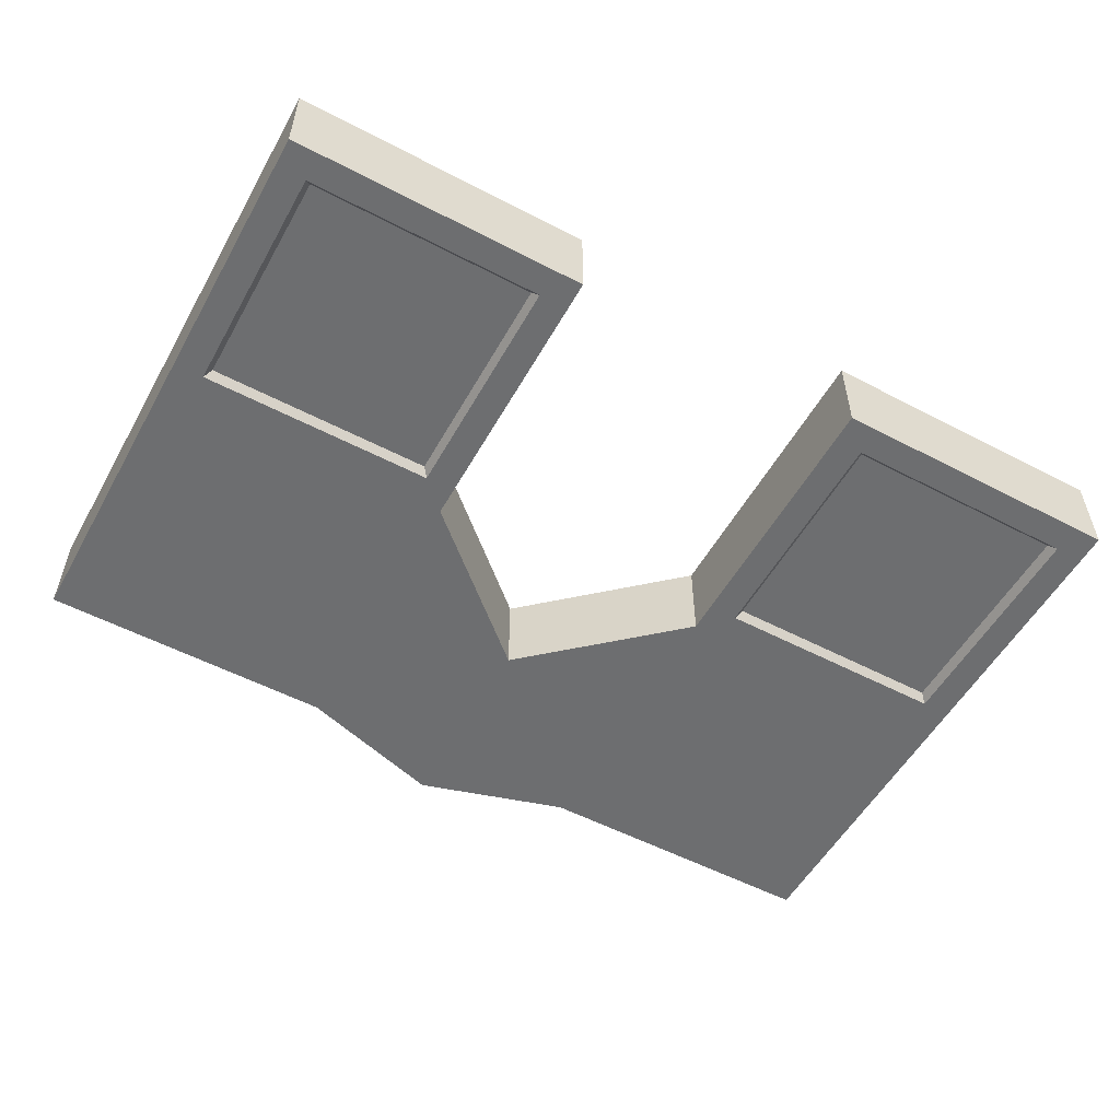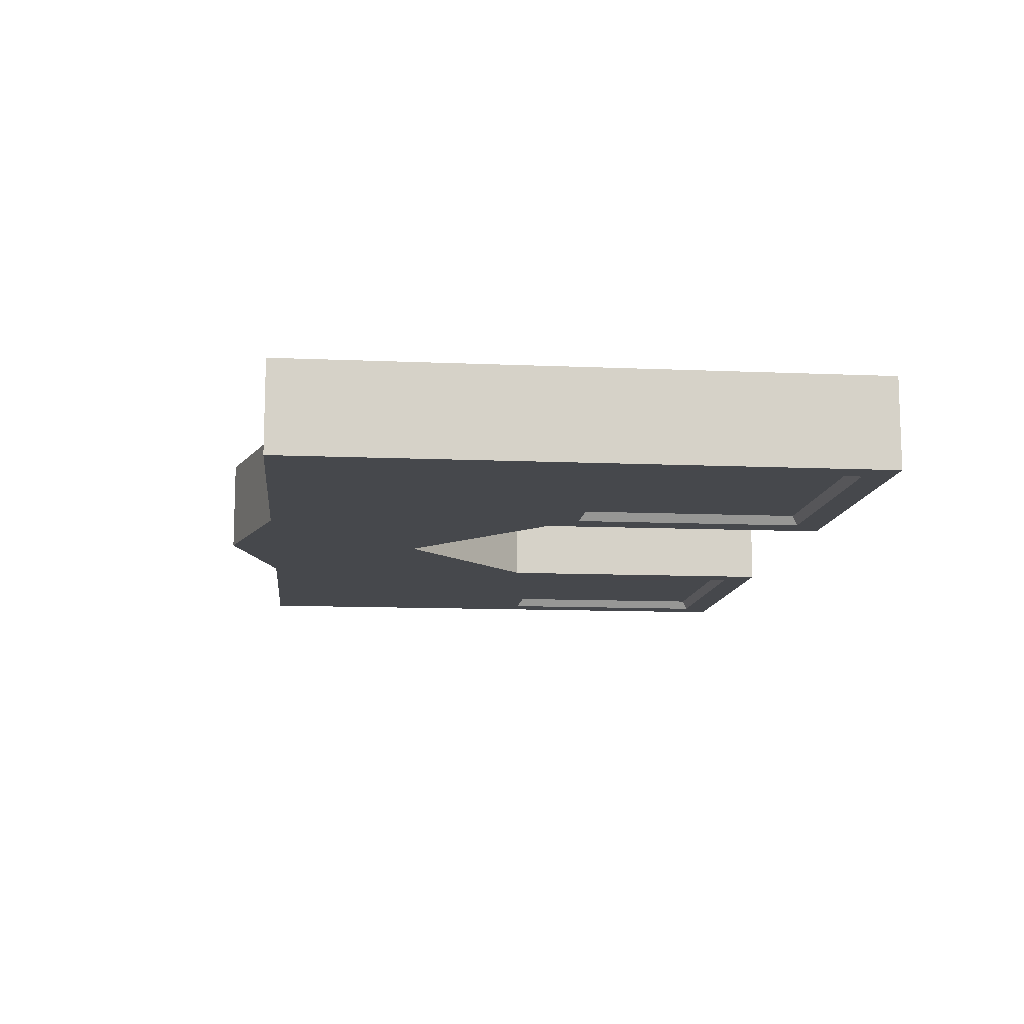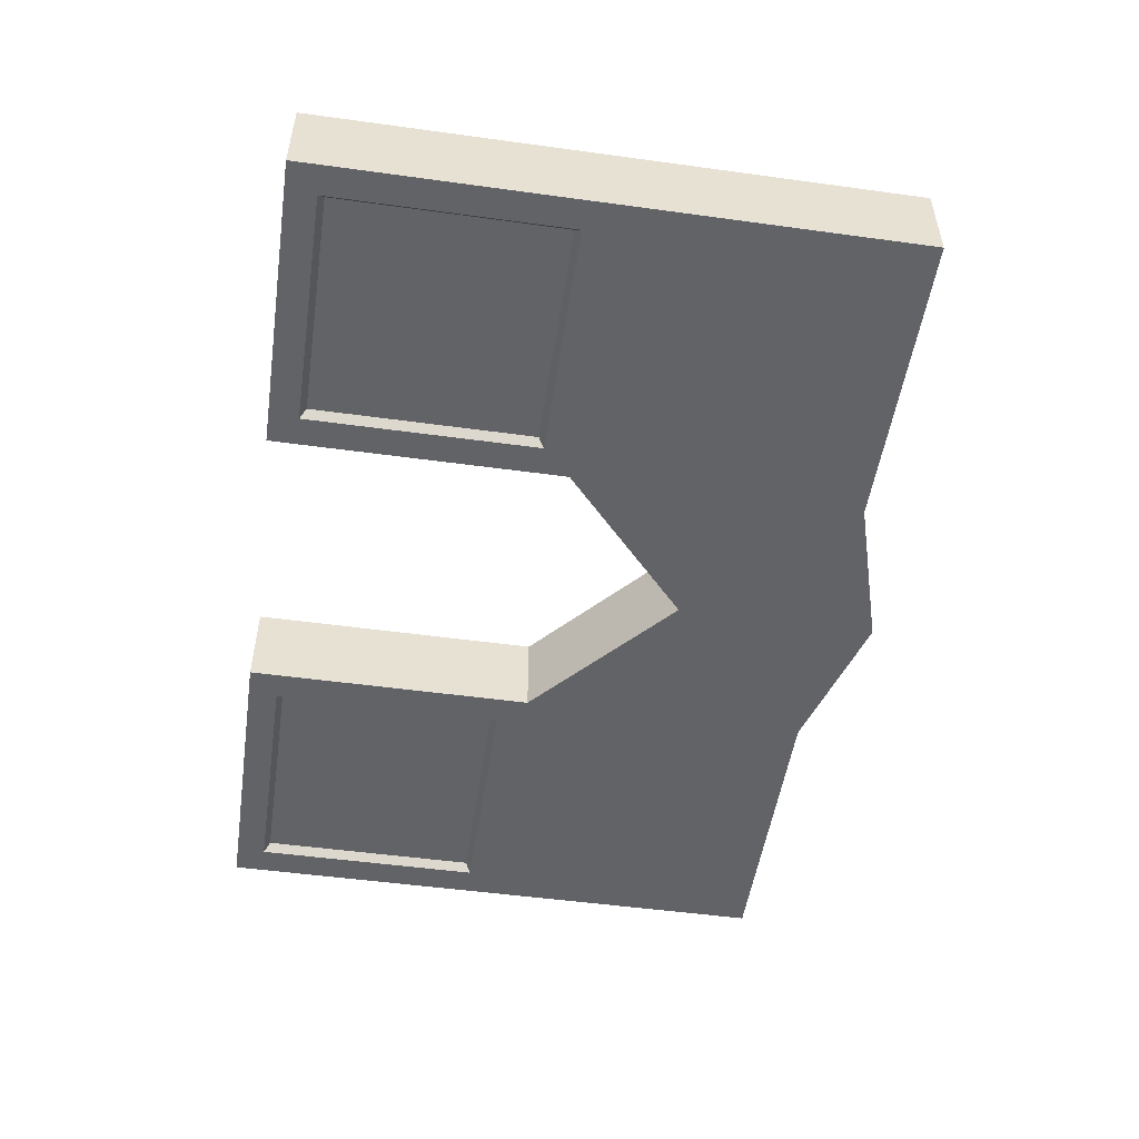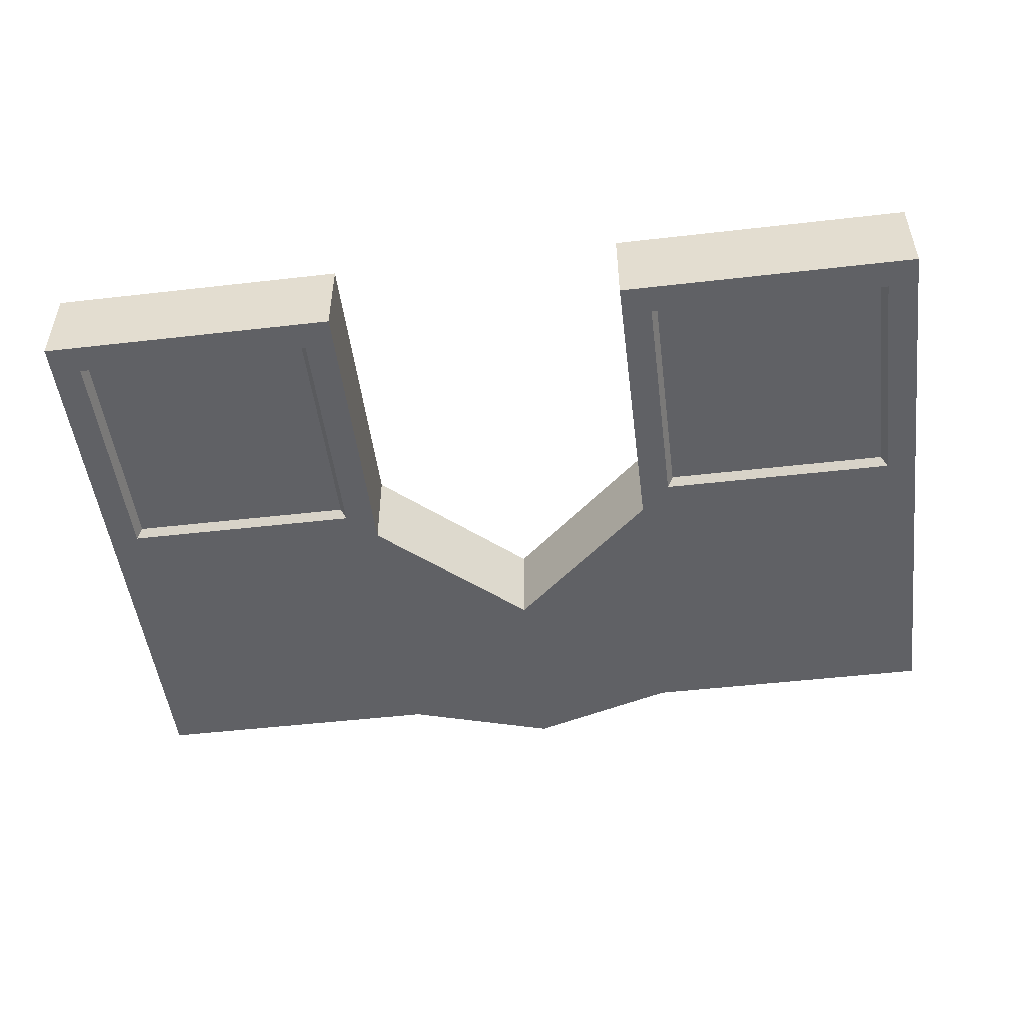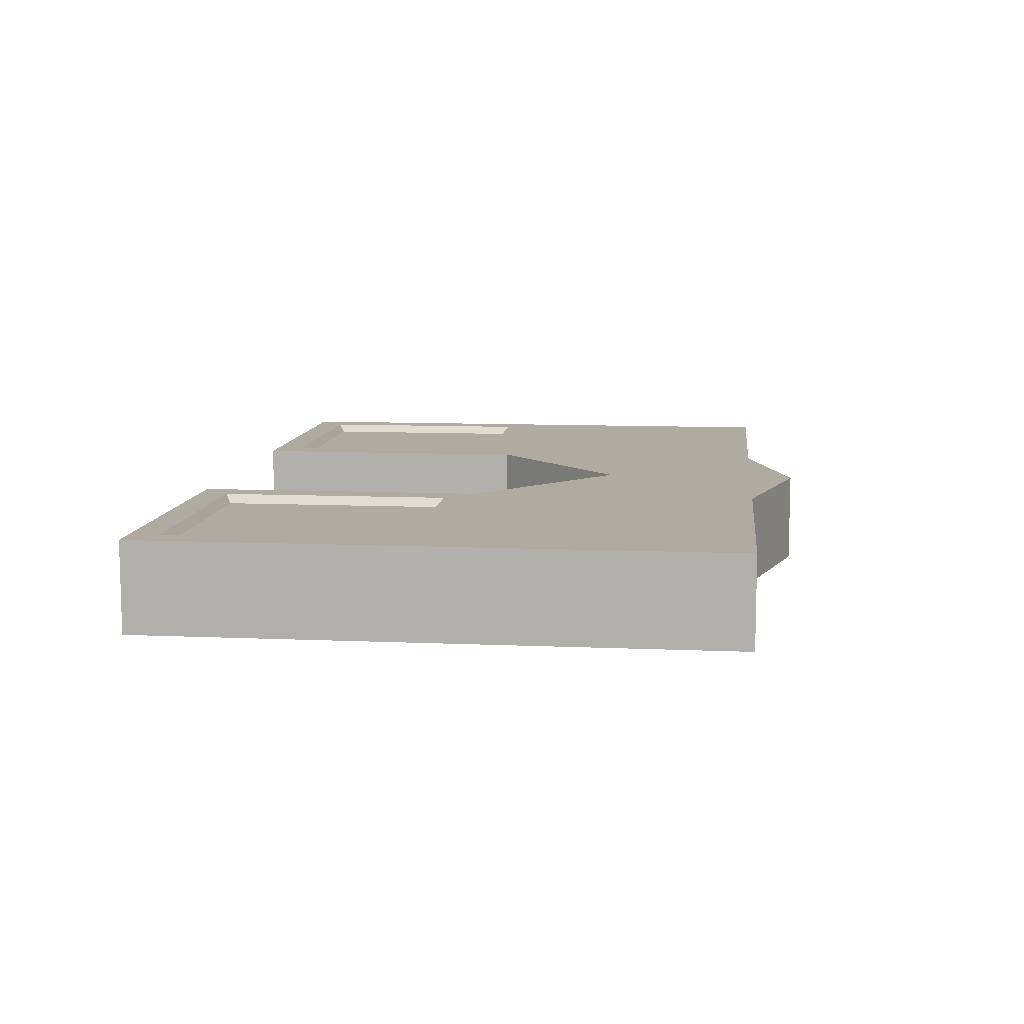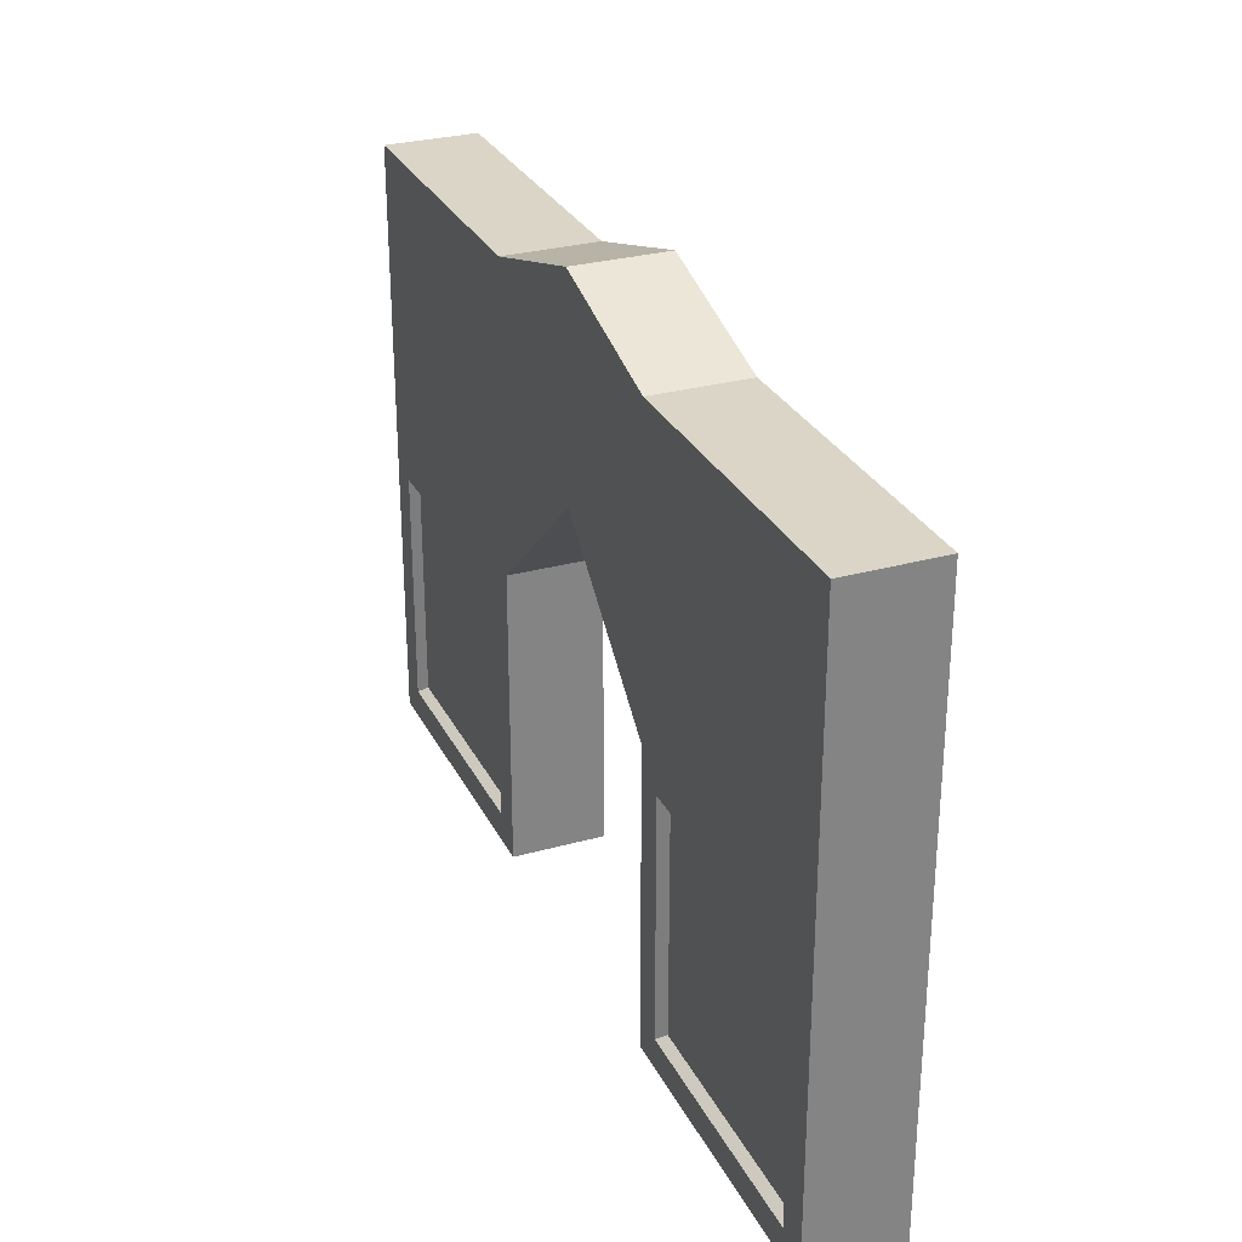
<metadata>
{"format":"obj","ext":"obj","renderer":"f3d","projection":"perspective","resolution":1024,"background":"white","views":[{"elev":-54.2,"azim":-29.0,"up":"+Z"},{"elev":-11.5,"azim":-96.0,"up":"+Z"},{"elev":-51.0,"azim":81.5,"up":"+Z"},{"elev":-49.9,"azim":7.2,"up":"+Z"},{"elev":9.8,"azim":96.4,"up":"+Z"},{"elev":29.0,"azim":-112.5,"up":"+Y"}]}
</metadata>
<code>
o Cube_Cube.013
v -10 6.5 1
v -10 13 1
v -10 13 -1
v -10 6.5 -1
v 3.333 6.5 -1
v 3.333 13 -1
v 10 13 -1
v 10 6.5 -1
v 10 13 1
v 10 6.5 1
v -3.333 6.5 1
v -3.333 13 1
v 3.333 0 -1
v 10 0 -1
v 10 -0 1
v 3.333 -0 1
v -3.333 13 -1
v 3.333 13 1
v 0 14 -1
v 0 14 1
v -10 0 -1
v -3.333 0 -1
v -3.333 -0 1
v -10 -0 1
v 3.333 6.5 1
v 0 9.5 1
v -3.333 6.5 -1
v 0 9.5 -1
v -9.333 5.85 -1
v -9.333 0.65 -1
v 4 0.65 1
v 4 5.85 1
v -9.333 0.65 1
v -9.333 5.85 1
v 4 0.65 -1
v 9.333 0.65 -1
v 9.333 5.85 1
v 4.133 5.72 0.8
v 9.2 5.72 0.8
v -4 5.85 1
v -4 0.65 1
v -9.2 0.78 0.8
v -9.2 5.72 0.8
v 9.333 0.65 1
v -4.133 0.78 0.8
v -4.133 5.72 0.8
v 9.2 0.78 0.8
v 4.133 0.78 0.8
v 4 5.85 -1
v 9.333 5.85 -1
v 9.2 5.72 -0.8
v 4.133 5.72 -0.8
v -4 0.65 -1
v -9.2 0.78 -0.8
v -4.133 0.78 -0.8
v -4 5.85 -1
v 4.133 0.78 -0.8
v 9.2 0.78 -0.8
v -9.2 5.72 -0.8
v -4.133 5.72 -0.8
f 1 2 3 4
f 5 6 7 8
f 8 7 9 10
f 11 12 2 1
f 13 14 15 16
f 17 3 2 12
f 7 6 18 9
f 19 17 12 20
f 21 22 23 24
f 10 9 18 25
f 26 20 12 11
f 4 3 17 27
f 28 19 6 5
f 27 17 19 28
f 25 18 20 26
f 22 27 11 23
f 6 19 20 18
f 21 4 29 30
f 25 16 31 32
f 1 24 33 34
f 14 8 10 15
f 14 13 35 36
f 24 1 4 21
f 28 26 11 27
f 25 26 28 5
f 25 5 13 16
f 37 32 38 39
f 11 1 34 40
f 23 11 40 41
f 24 23 41 33
f 34 33 42 43
f 16 15 44 31
f 15 10 37 44
f 10 25 32 37
f 45 46 43 42
f 47 39 38 48
f 33 41 45 42
f 31 44 47 48
f 40 34 43 46
f 41 40 46 45
f 32 31 48 38
f 44 37 39 47
f 49 50 51 52
f 8 14 36 50
f 5 8 50 49
f 13 5 49 35
f 53 30 54 55
f 27 22 53 56
f 4 27 56 29
f 22 21 30 53
f 57 52 51 58
f 54 59 60 55
f 36 35 57 58
f 56 53 55 60
f 30 29 59 54
f 35 49 52 57
f 29 56 60 59
f 50 36 58 51

</code>
